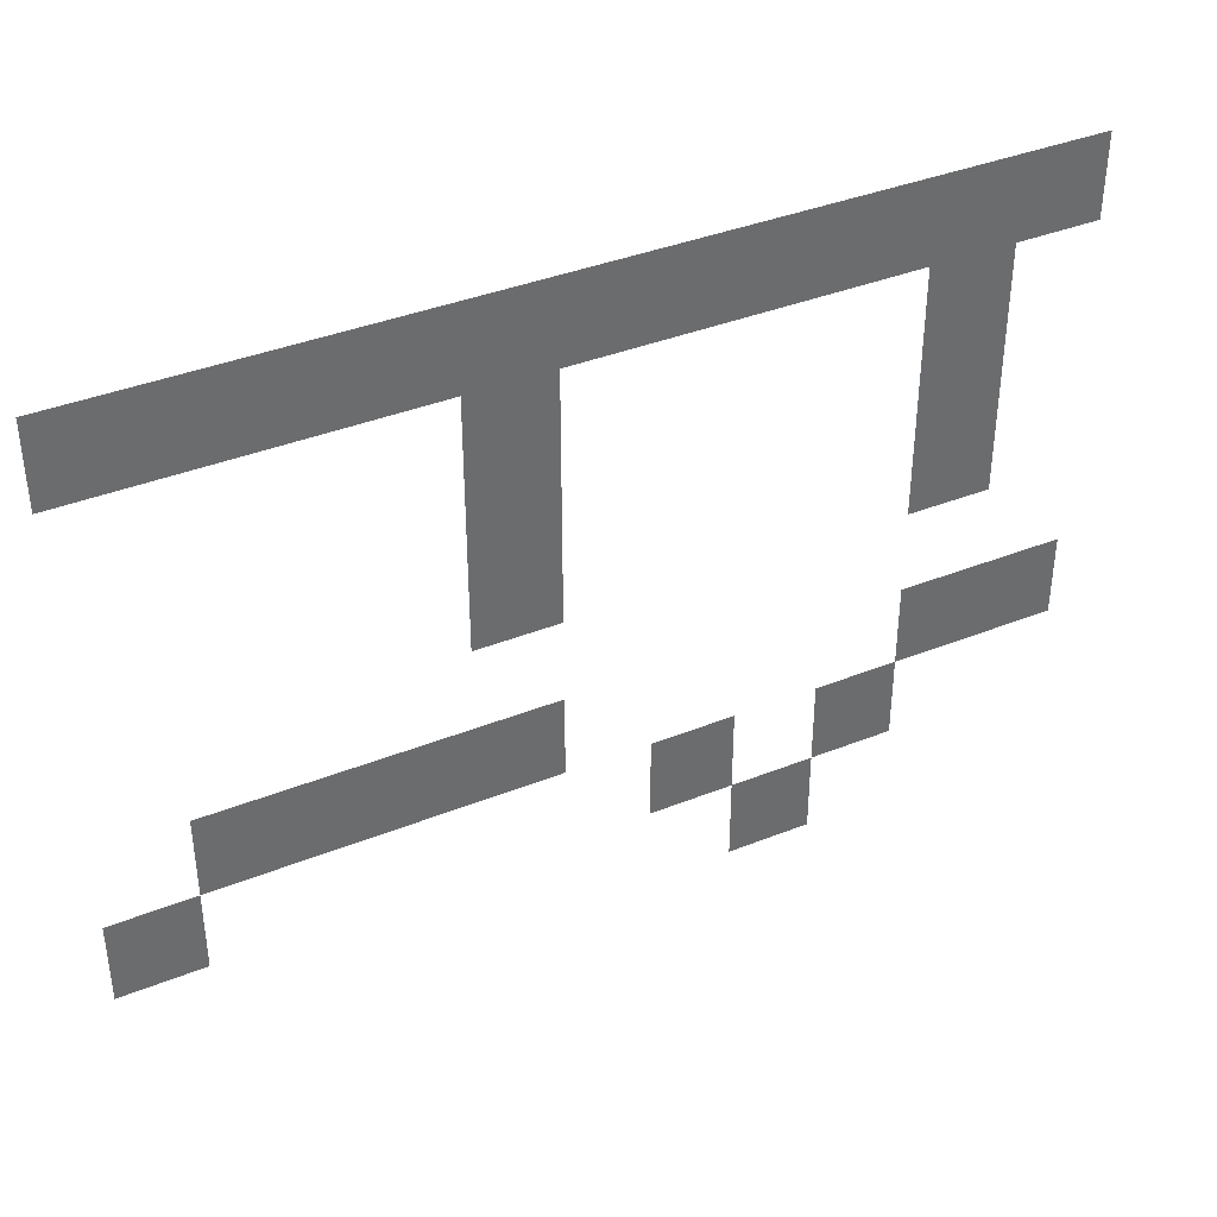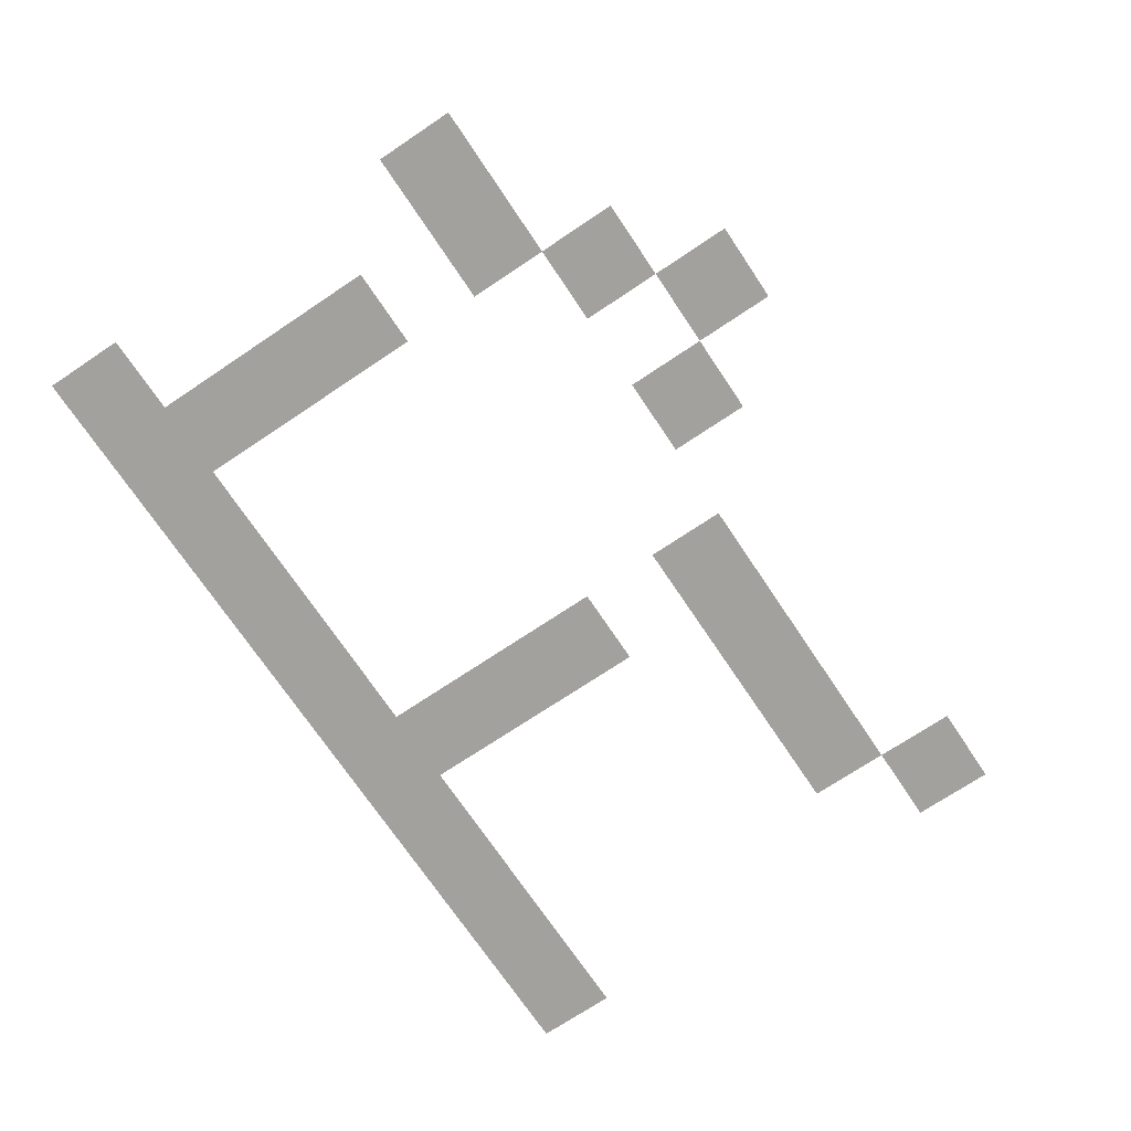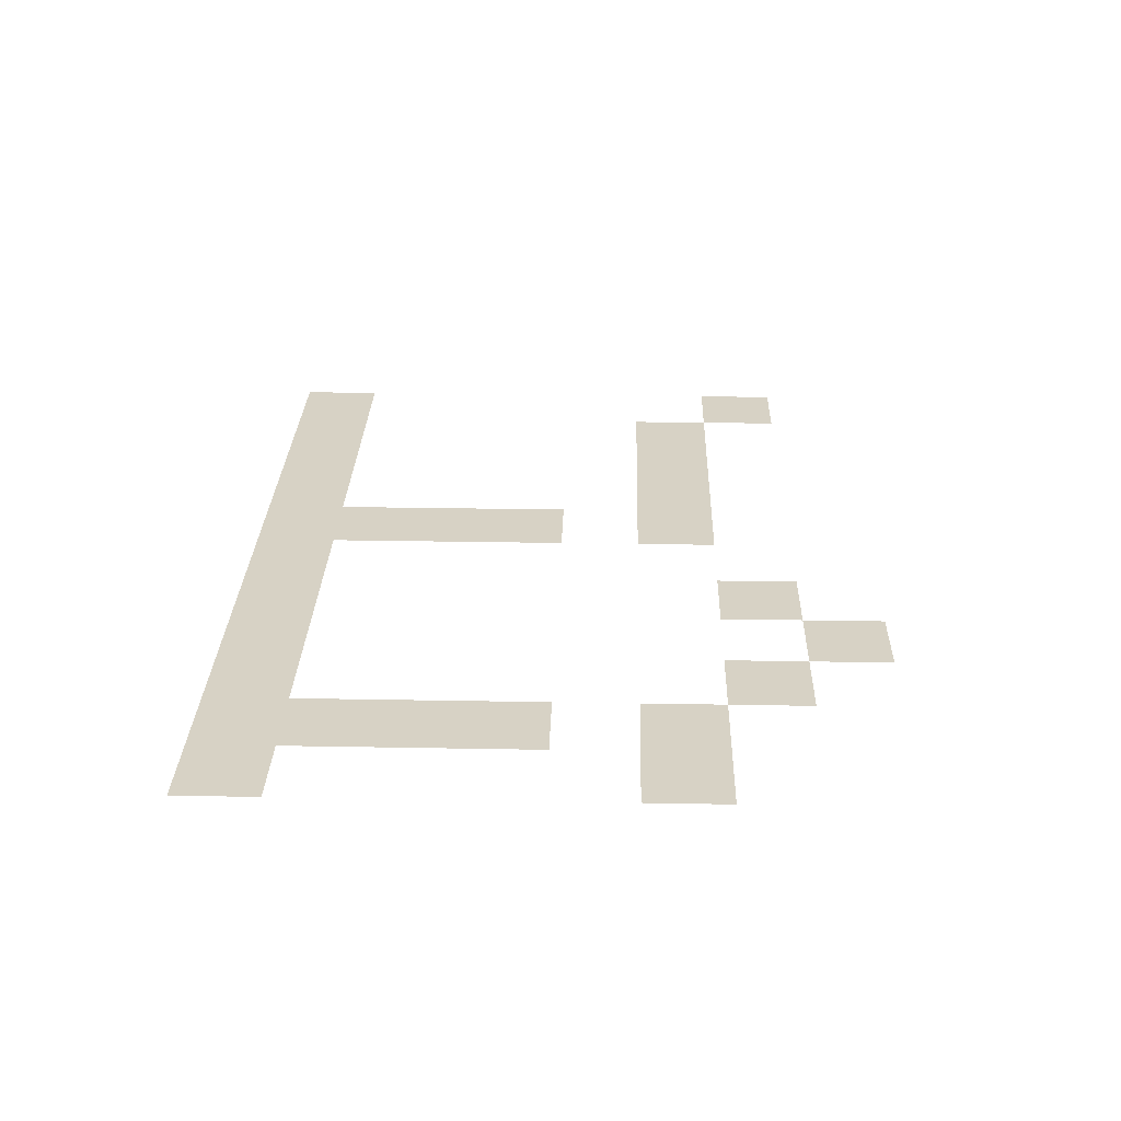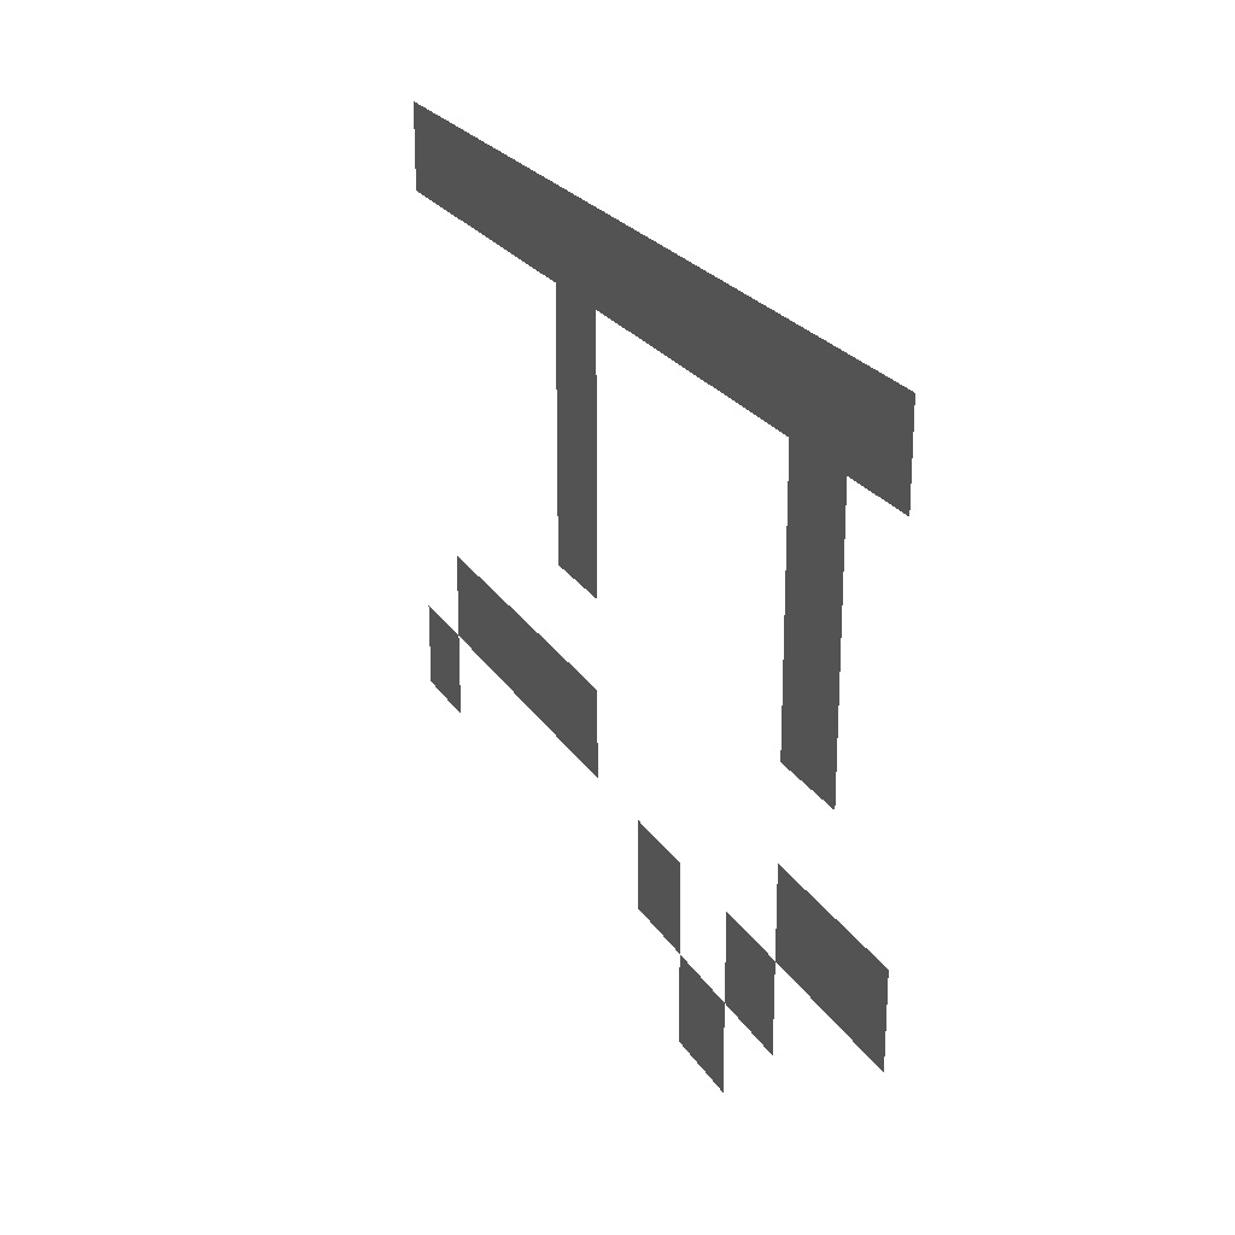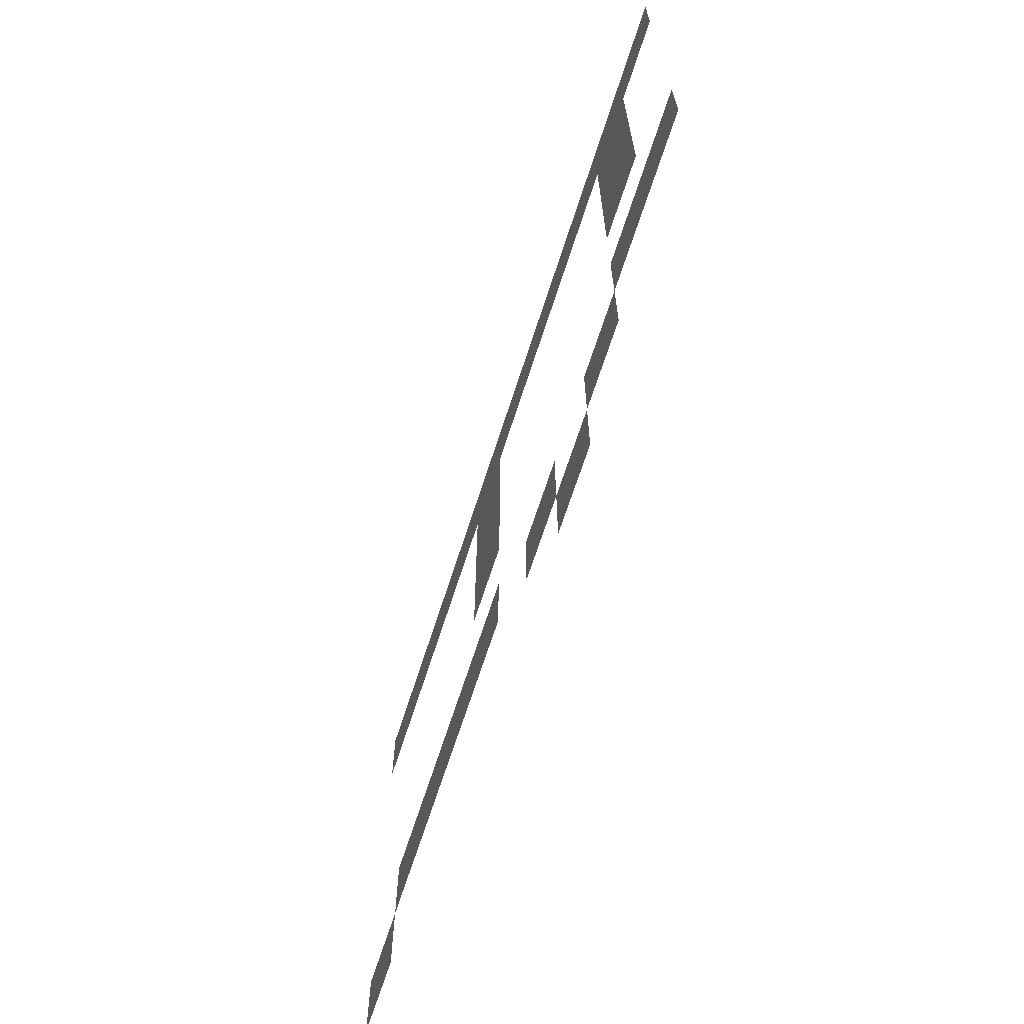
<metadata>
{"format":"obj","ext":"obj","renderer":"f3d","projection":"perspective","resolution":1024,"background":"white","views":[{"elev":38.6,"azim":153.3,"up":"+Y"},{"elev":-72.0,"azim":-56.2,"up":"+Z"},{"elev":27.4,"azim":-88.4,"up":"+Z"},{"elev":23.3,"azim":-114.0,"up":"+Y"},{"elev":-67.4,"azim":-107.8,"up":"+Y"}]}
</metadata>
<code>
v -80 -32 0
v -96 -32 0
v -96 -16 0
v -80 -16 0
v -96 -32 0
v -112 -32 0
v -112 -16 0
v -96 -16 0
v -112 -32 0
v -128 -32 0
v -128 -16 0
v -112 -16 0
v -128 -32 0
v -144 -32 0
v -144 -16 0
v -128 -16 0
v -144 -32 0
v -160 -32 0
v -160 -16 0
v -144 -16 0
v -160 -32 0
v -176 -32 0
v -176 -16 0
v -160 -16 0
v -176 -32 0
v -192 -32 0
v -192 -16 0
v -176 -16 0
v -192 -32 0
v -208 -32 0
v -208 -16 0
v -192 -16 0
v -208 -32 0
v -224 -32 0
v -224 -16 0
v -208 -16 0
v -224 -32 0
v -240 -32 0
v -240 -16 0
v -224 -16 0
v -240 -32 0
v -256 -32 0
v -256 -16 0
v -240 -16 0
v -144 -48 0
v -160 -48 0
v -160 -32 0
v -144 -32 0
v -224 -48 0
v -240 -48 0
v -240 -32 0
v -224 -32 0
v -144 -64 0
v -160 -64 0
v -160 -48 0
v -144 -48 0
v -224 -64 0
v -240 -64 0
v -240 -48 0
v -224 -48 0
v -144 -80 0
v -160 -80 0
v -160 -64 0
v -144 -64 0
v -224 -80 0
v -240 -80 0
v -240 -64 0
v -224 -64 0
v -96 -112 0
v -112 -112 0
v -112 -96 0
v -96 -96 0
v -112 -112 0
v -128 -112 0
v -128 -96 0
v -112 -96 0
v -128 -112 0
v -144 -112 0
v -144 -96 0
v -128 -96 0
v -144 -112 0
v -160 -112 0
v -160 -96 0
v -144 -96 0
v -224 -112 0
v -240 -112 0
v -240 -96 0
v -224 -96 0
v -240 -112 0
v -256 -112 0
v -256 -96 0
v -240 -96 0
v -80 -128 0
v -96 -128 0
v -96 -112 0
v -80 -112 0
v -176 -128 0
v -192 -128 0
v -192 -112 0
v -176 -112 0
v -208 -128 0
v -224 -128 0
v -224 -112 0
v -208 -112 0
v -192 -144 0
v -208 -144 0
v -208 -128 0
v -192 -128 0
g Map1_mesh_0313
f 1 2 3 4
f 5 6 7 8
f 9 10 11 12
f 13 14 15 16
f 17 18 19 20
f 21 22 23 24
f 25 26 27 28
f 29 30 31 32
f 33 34 35 36
f 37 38 39 40
f 41 42 43 44
f 45 46 47 48
f 49 50 51 52
f 53 54 55 56
f 57 58 59 60
f 61 62 63 64
f 65 66 67 68
f 69 70 71 72
f 73 74 75 76
f 77 78 79 80
f 81 82 83 84
f 85 86 87 88
f 89 90 91 92
f 93 94 95 96
f 97 98 99 100
f 101 102 103 104
f 105 106 107 108

</code>
